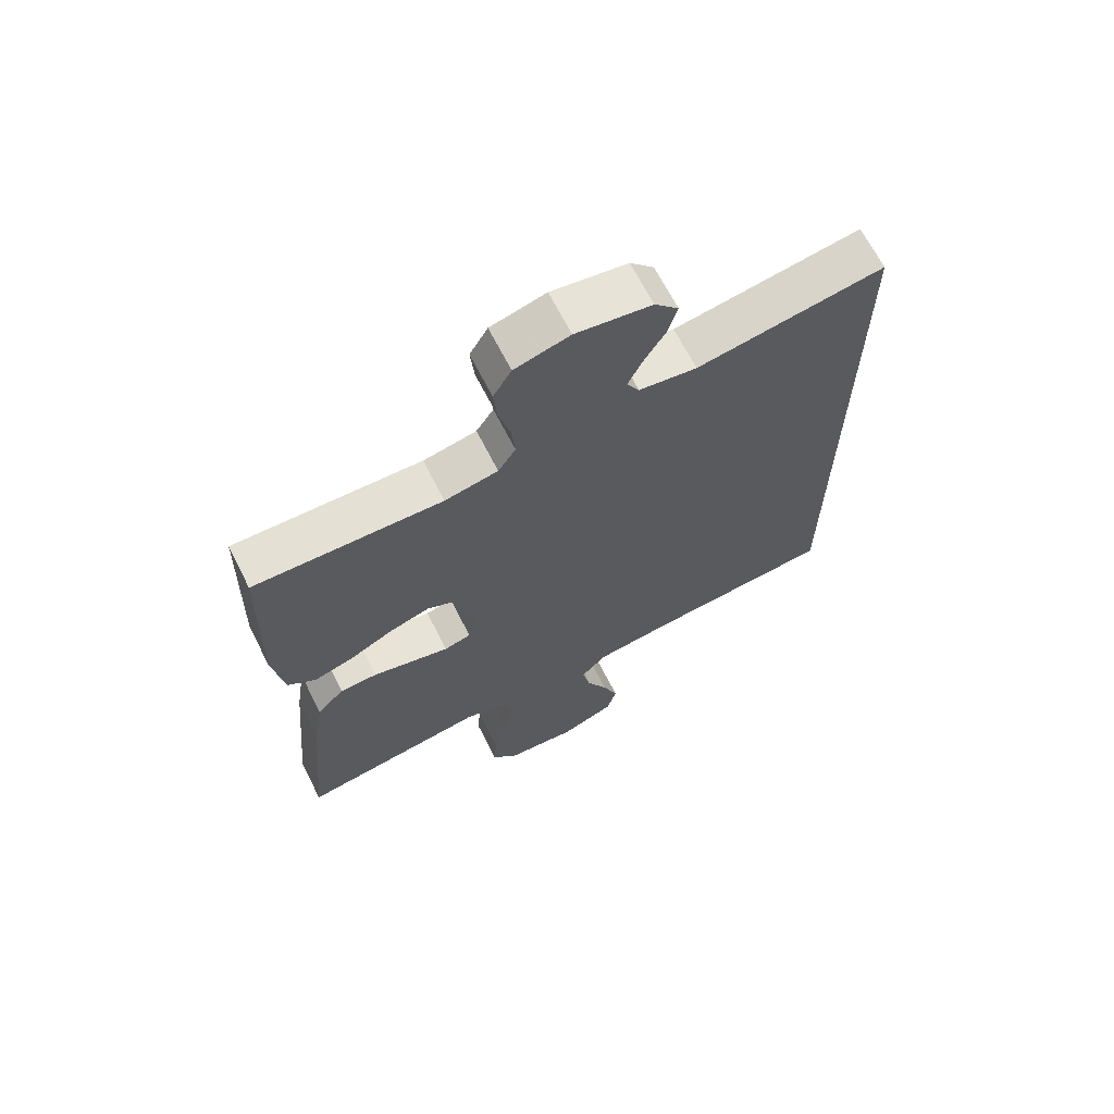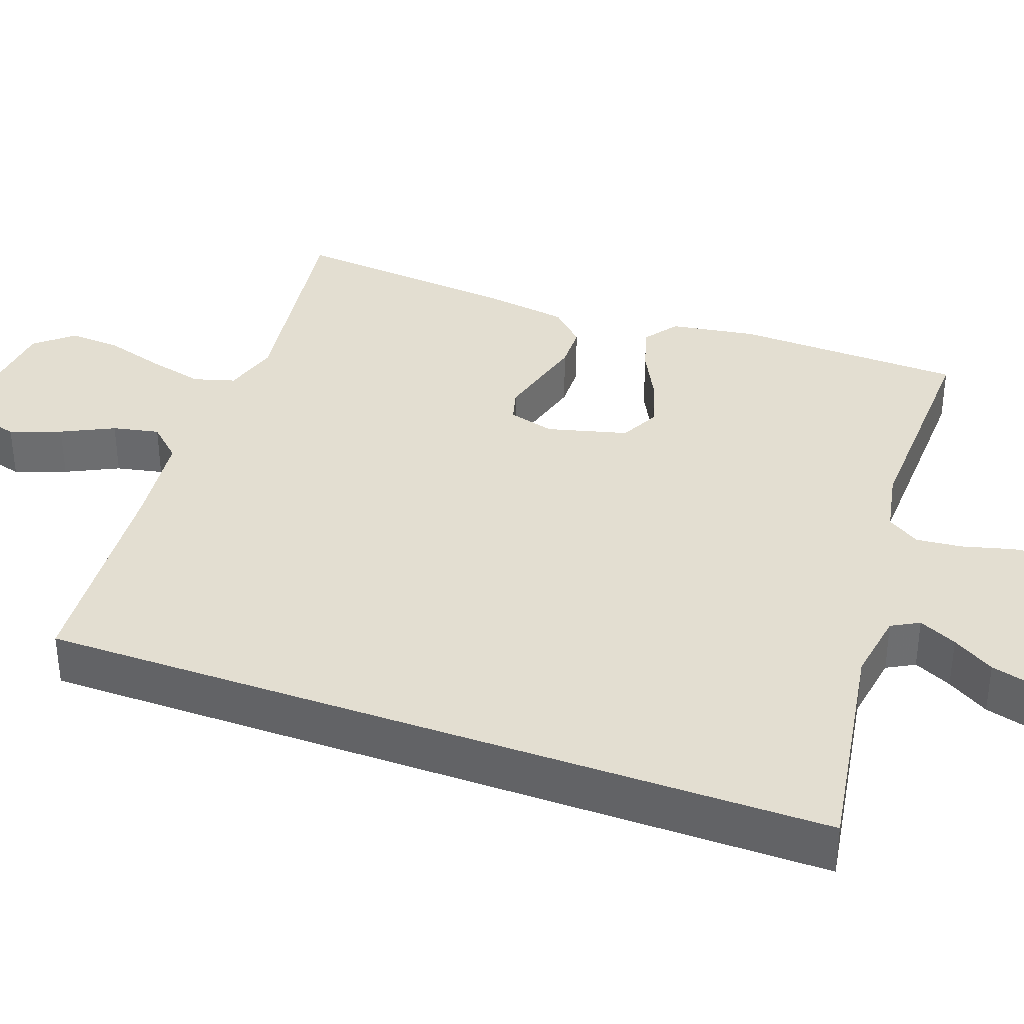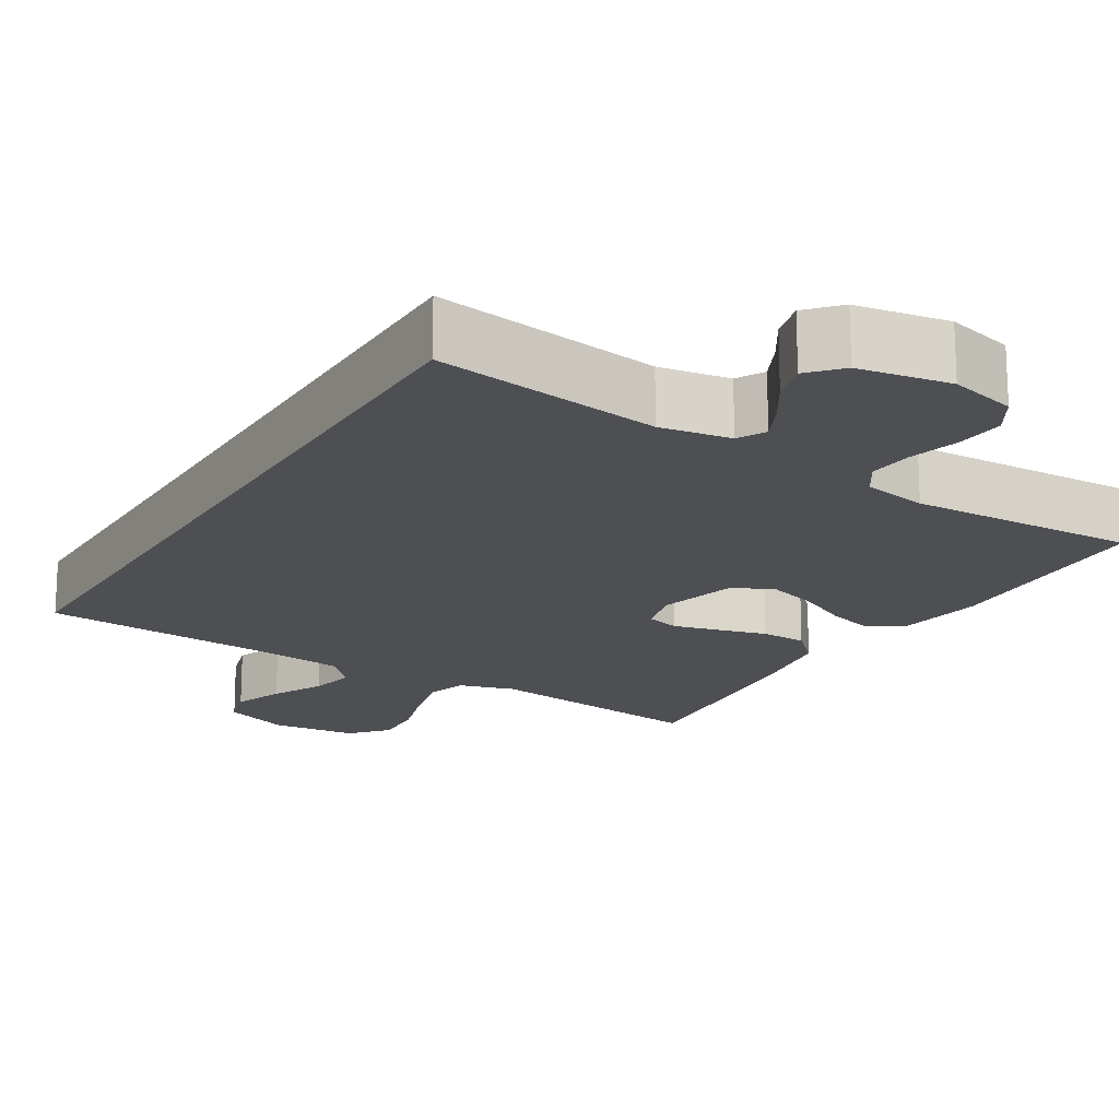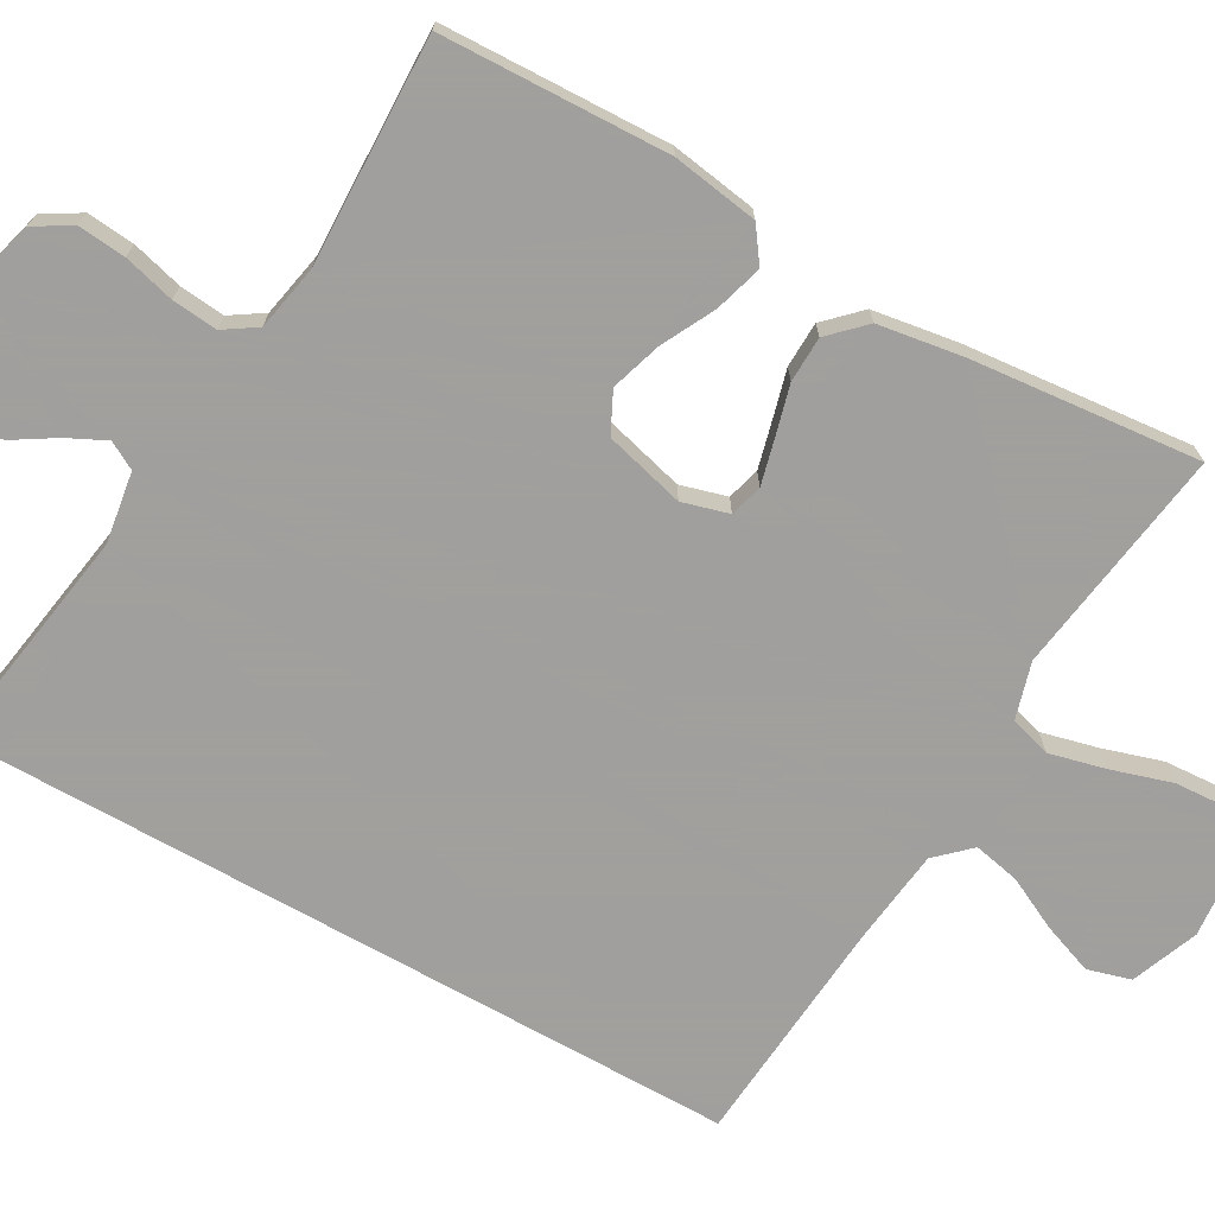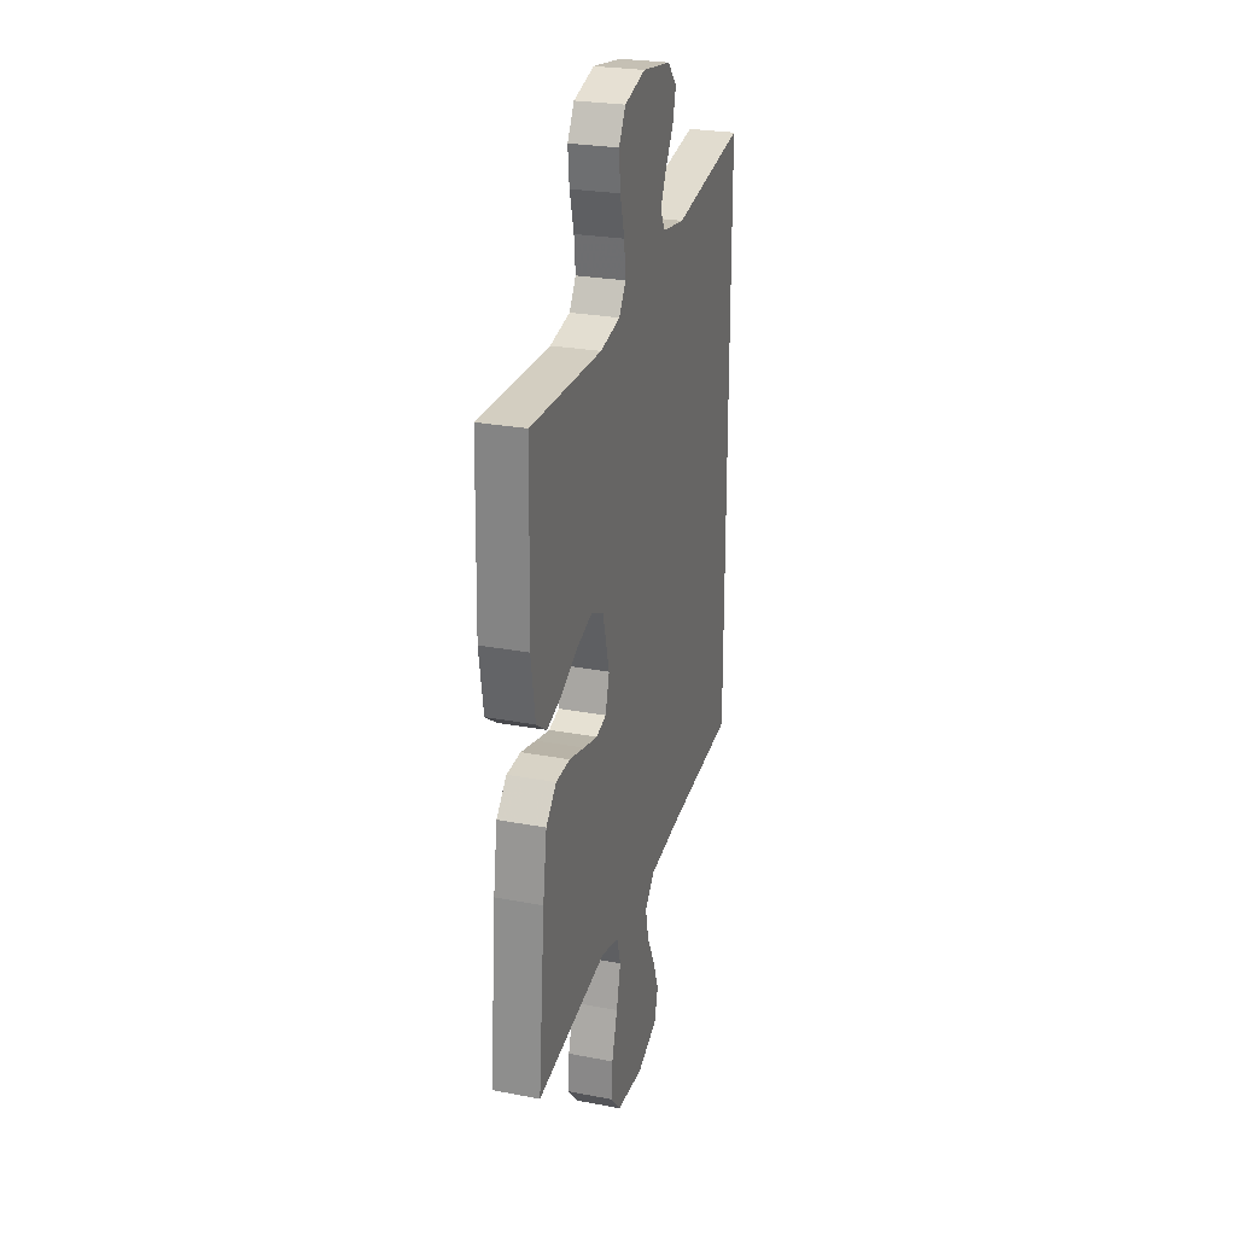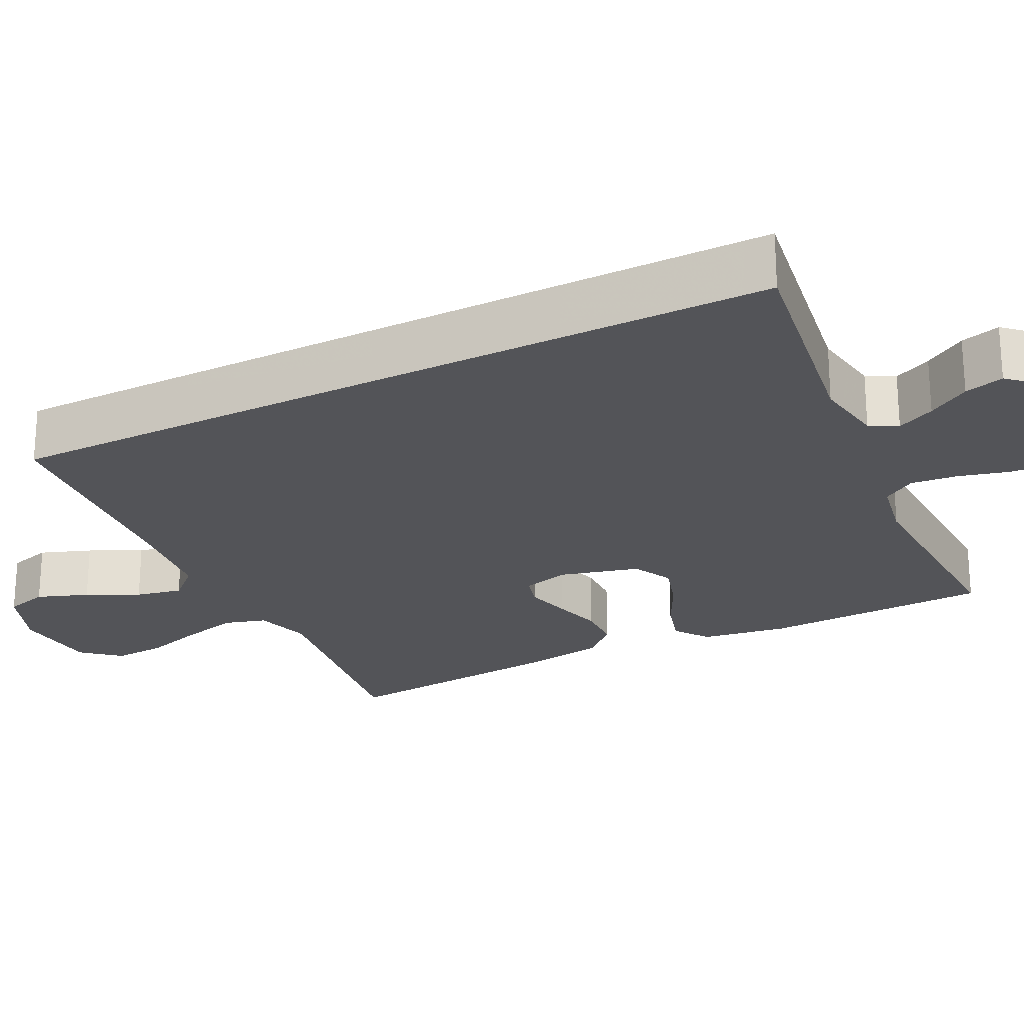
<metadata>
{"format":"obj","ext":"obj","renderer":"f3d","projection":"perspective","resolution":1024,"background":"white","views":[{"elev":67.2,"azim":153.1,"up":"+Z"},{"elev":36.1,"azim":-69.9,"up":"+Y"},{"elev":-17.9,"azim":-30.8,"up":"+Y"},{"elev":-71.5,"azim":60.7,"up":"+Y"},{"elev":26.5,"azim":106.6,"up":"+Z"},{"elev":-23.5,"azim":-63.0,"up":"+Y"}]}
</metadata>
<code>
v -0.5 0.07 0.597
v -0.2 0.07 0.548
v -0.107 0.07 0.562
v -0.087 0.07 0.598
v -0.111 0.07 0.648
v -0.145 0.07 0.703
v -0.159 0.07 0.755
v -0.121 0.07 0.796
v 0 0.07 0.815
v 0.088 0.07 0.791
v 0.117 0.07 0.742
v 0.111 0.07 0.679
v 0.093 0.07 0.612
v 0.087 0.07 0.552
v 0.115 0.07 0.509
v 0.2 0.07 0.492
v 0.5 0.07 0.5
v 0.509 0.07 0.2
v 0.491 0.07 0.087
v 0.446 0.07 0.055
v 0.383 0.07 0.074
v 0.313 0.07 0.11
v 0.247 0.07 0.131
v 0.194 0.07 0.105
v 0.166 0.07 0
v 0.183 0.07 -0.061
v 0.226 0.07 -0.073
v 0.286 0.07 -0.058
v 0.351 0.07 -0.041
v 0.411 0.07 -0.043
v 0.455 0.07 -0.088
v 0.472 0.07 -0.2
v 0.5 0.07 -0.5
v 0.2 0.07 -0.455
v 0.126 0.07 -0.476
v 0.11 0.07 -0.53
v 0.128 0.07 -0.604
v 0.152 0.07 -0.683
v 0.156 0.07 -0.752
v 0.114 0.07 -0.8
v 0 0.07 -0.81
v -0.088 0.07 -0.775
v -0.104 0.07 -0.718
v -0.079 0.07 -0.651
v -0.045 0.07 -0.583
v -0.032 0.07 -0.522
v -0.073 0.07 -0.478
v -0.2 0.07 -0.462
v -0.5 0.07 -0.436
v -0.5 0 0.597
v -0.2 0 0.548
v -0.107 0 0.562
v -0.087 0 0.598
v -0.111 0 0.648
v -0.145 0 0.703
v -0.159 0 0.755
v -0.121 0 0.796
v 0 0 0.815
v 0.088 0 0.791
v 0.117 0 0.742
v 0.111 0 0.679
v 0.093 0 0.612
v 0.087 0 0.552
v 0.115 0 0.509
v 0.2 0 0.492
v 0.5 0 0.5
v 0.509 0 0.2
v 0.491 0 0.087
v 0.446 0 0.055
v 0.383 0 0.074
v 0.313 0 0.11
v 0.247 0 0.131
v 0.194 0 0.105
v 0.166 0 0
v 0.183 0 -0.061
v 0.226 0 -0.073
v 0.286 0 -0.058
v 0.351 0 -0.041
v 0.411 0 -0.043
v 0.455 0 -0.088
v 0.472 0 -0.2
v 0.5 0 -0.5
v 0.2 0 -0.455
v 0.126 0 -0.476
v 0.11 0 -0.53
v 0.128 0 -0.604
v 0.152 0 -0.683
v 0.156 0 -0.752
v 0.114 0 -0.8
v 0 0 -0.81
v -0.088 0 -0.775
v -0.104 0 -0.718
v -0.079 0 -0.651
v -0.045 0 -0.583
v -0.032 0 -0.522
v -0.073 0 -0.478
v -0.2 0 -0.462
v -0.5 0 -0.436
f 48 49 1 2
f 47 48 2 3
f 46 47 3 4
f 42 43 44 45
f 40 41 42 45
f 40 45 46
f 37 38 39 40
f 36 37 40 46
f 35 36 46 4
f 31 32 33 34
f 28 29 30 31
f 27 28 31 34
f 26 27 34 35
f 19 20 21 22
f 19 22 23
f 16 17 18 19
f 15 16 19 23
f 14 15 23 24
f 10 11 12 13
f 10 13 14
f 9 10 14
f 5 6 7 8
f 4 5 8 9
f 25 26 35 4
f 14 24 25
f 4 9 14 25
f 51 50 98 97
f 52 51 97 96
f 53 52 96 95
f 94 93 92 91
f 94 91 90 89
f 95 94 89
f 89 88 87 86
f 95 89 86 85
f 53 95 85 84
f 83 82 81 80
f 80 79 78 77
f 83 80 77 76
f 84 83 76 75
f 71 70 69 68
f 72 71 68
f 68 67 66 65
f 72 68 65 64
f 73 72 64 63
f 62 61 60 59
f 63 62 59
f 63 59 58
f 57 56 55 54
f 58 57 54 53
f 53 84 75 74
f 74 73 63
f 74 63 58 53
f 1 50 51 2
f 2 51 52 3
f 3 52 53 4
f 4 53 54 5
f 5 54 55 6
f 6 55 56 7
f 7 56 57 8
f 8 57 58 9
f 9 58 59 10
f 10 59 60 11
f 11 60 61 12
f 12 61 62 13
f 13 62 63 14
f 14 63 64 15
f 15 64 65 16
f 16 65 66 17
f 17 66 67 18
f 18 67 68 19
f 19 68 69 20
f 20 69 70 21
f 21 70 71 22
f 22 71 72 23
f 23 72 73 24
f 24 73 74 25
f 25 74 75 26
f 26 75 76 27
f 27 76 77 28
f 28 77 78 29
f 29 78 79 30
f 30 79 80 31
f 31 80 81 32
f 32 81 82 33
f 33 82 83 34
f 34 83 84 35
f 35 84 85 36
f 36 85 86 37
f 37 86 87 38
f 38 87 88 39
f 39 88 89 40
f 40 89 90 41
f 41 90 91 42
f 42 91 92 43
f 43 92 93 44
f 44 93 94 45
f 45 94 95 46
f 46 95 96 47
f 47 96 97 48
f 48 97 98 49
f 49 98 50 1

</code>
